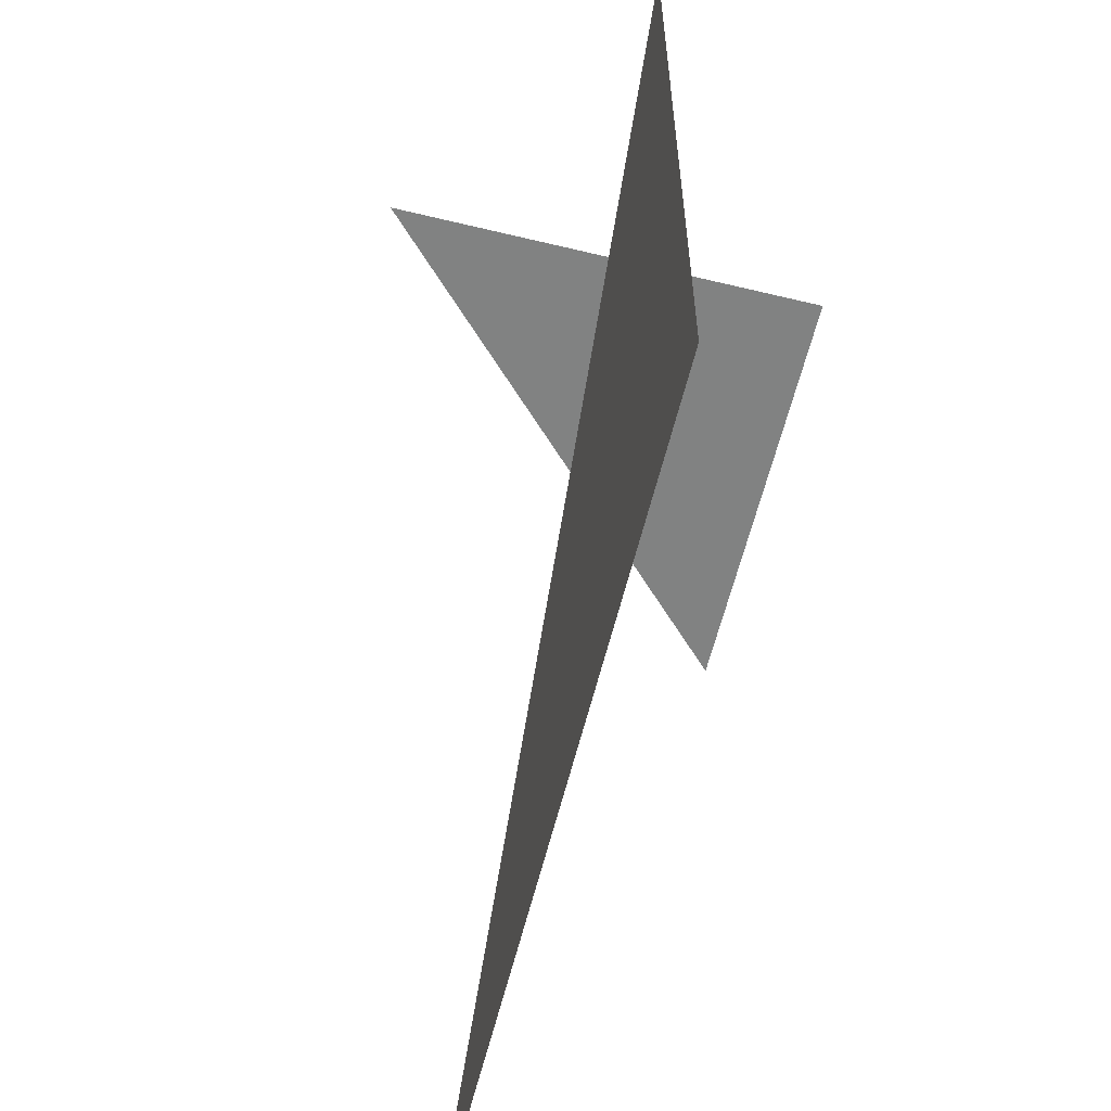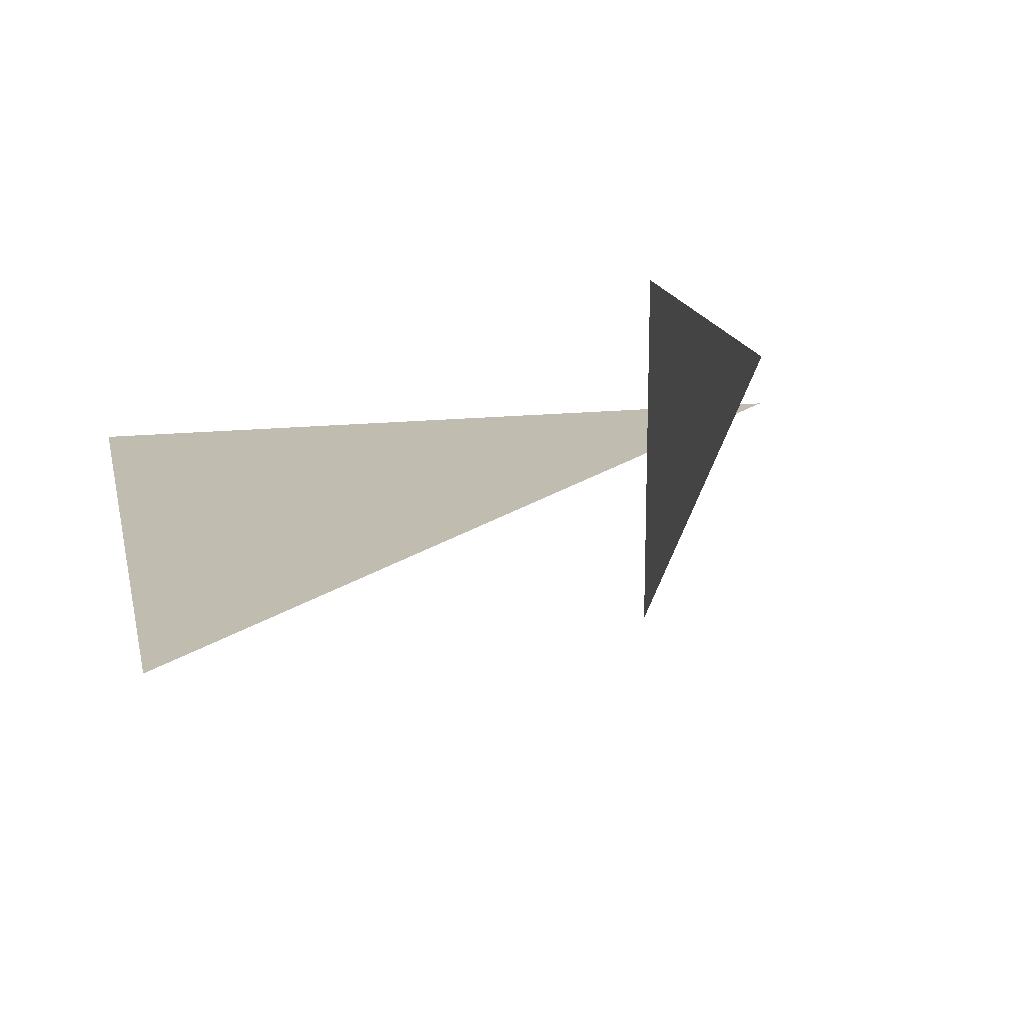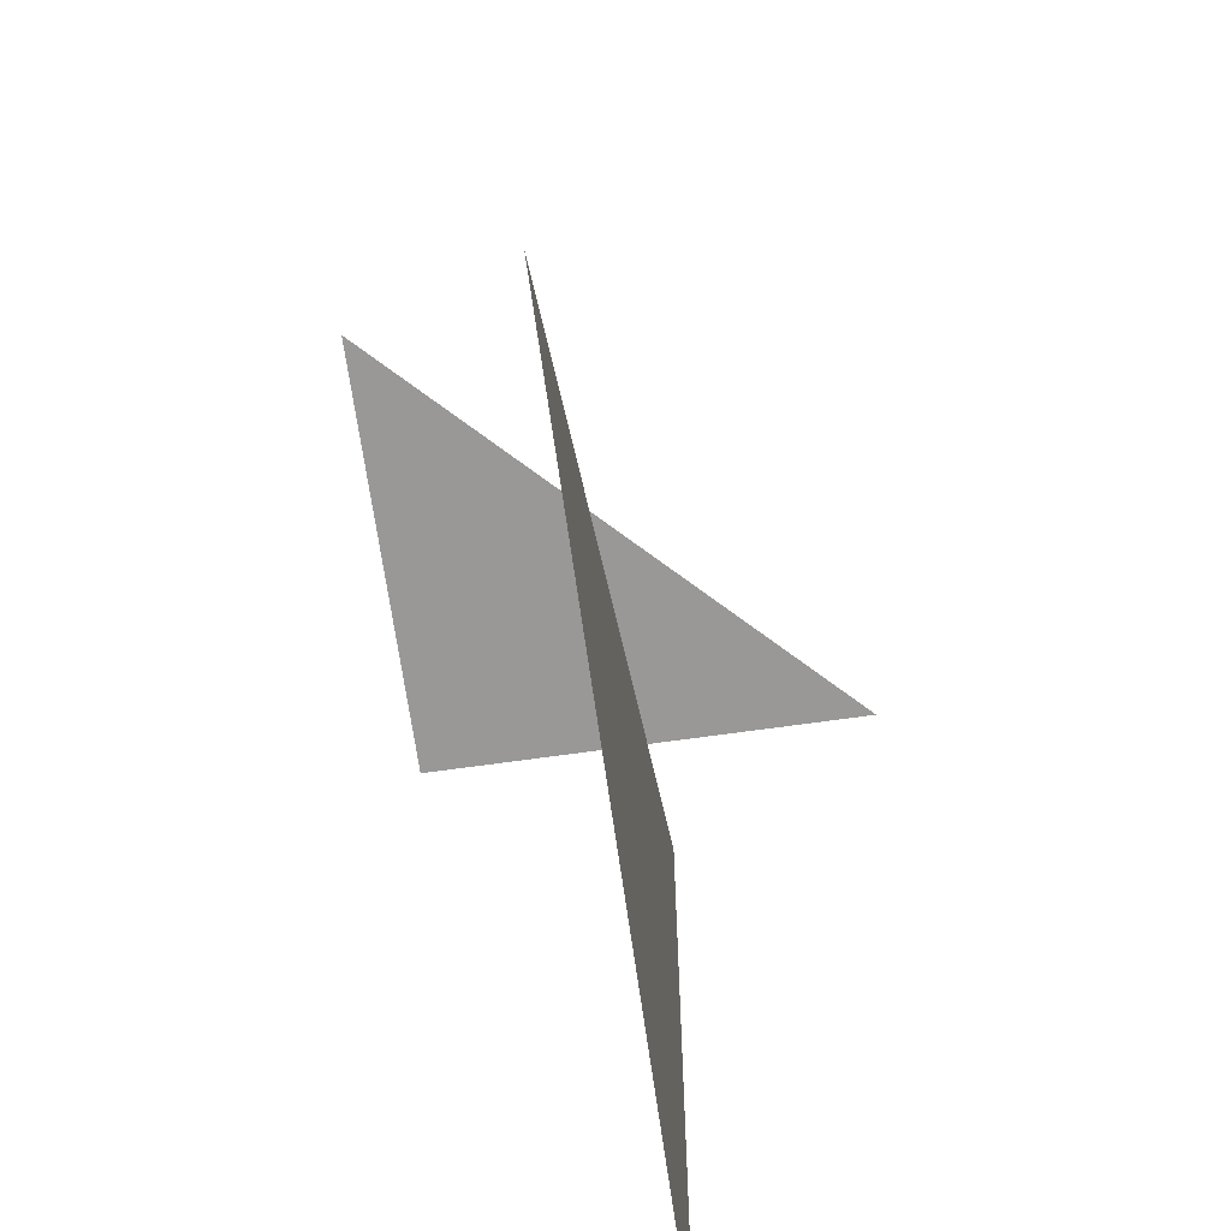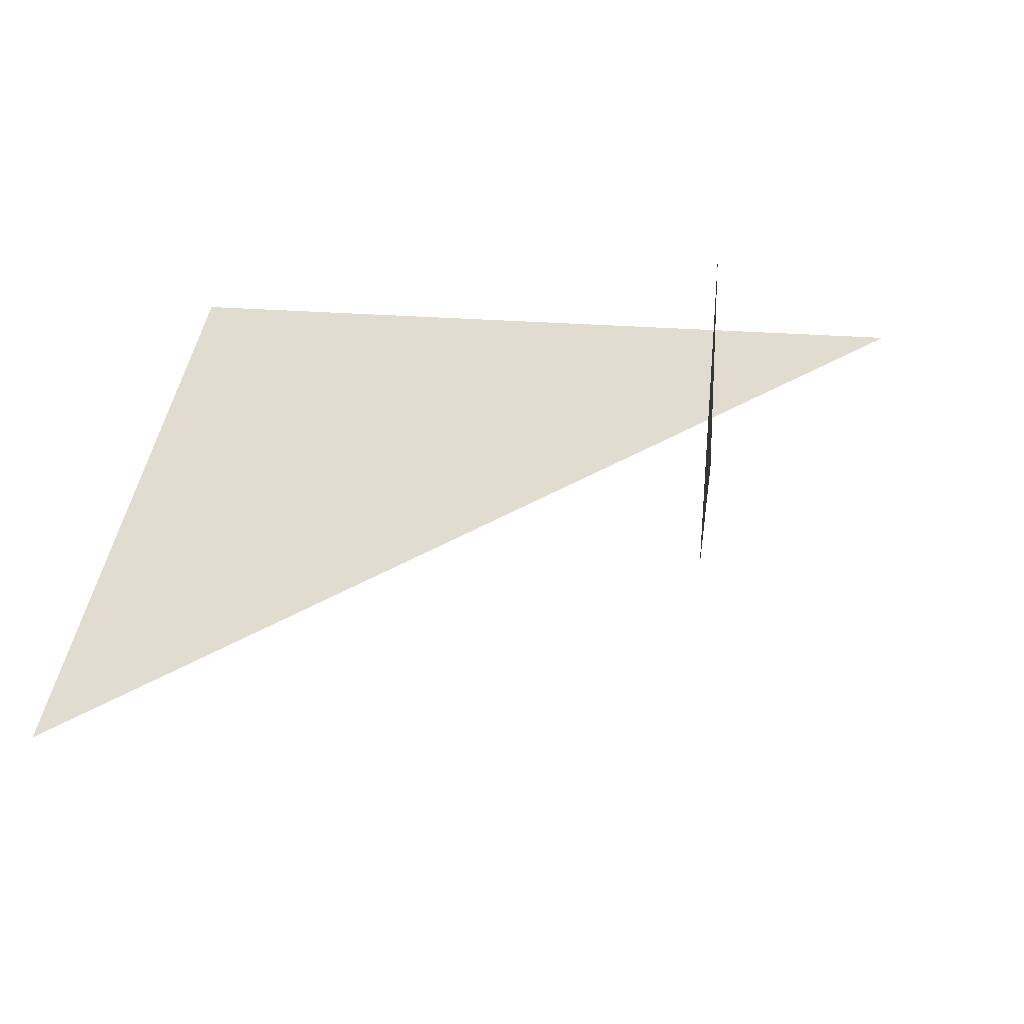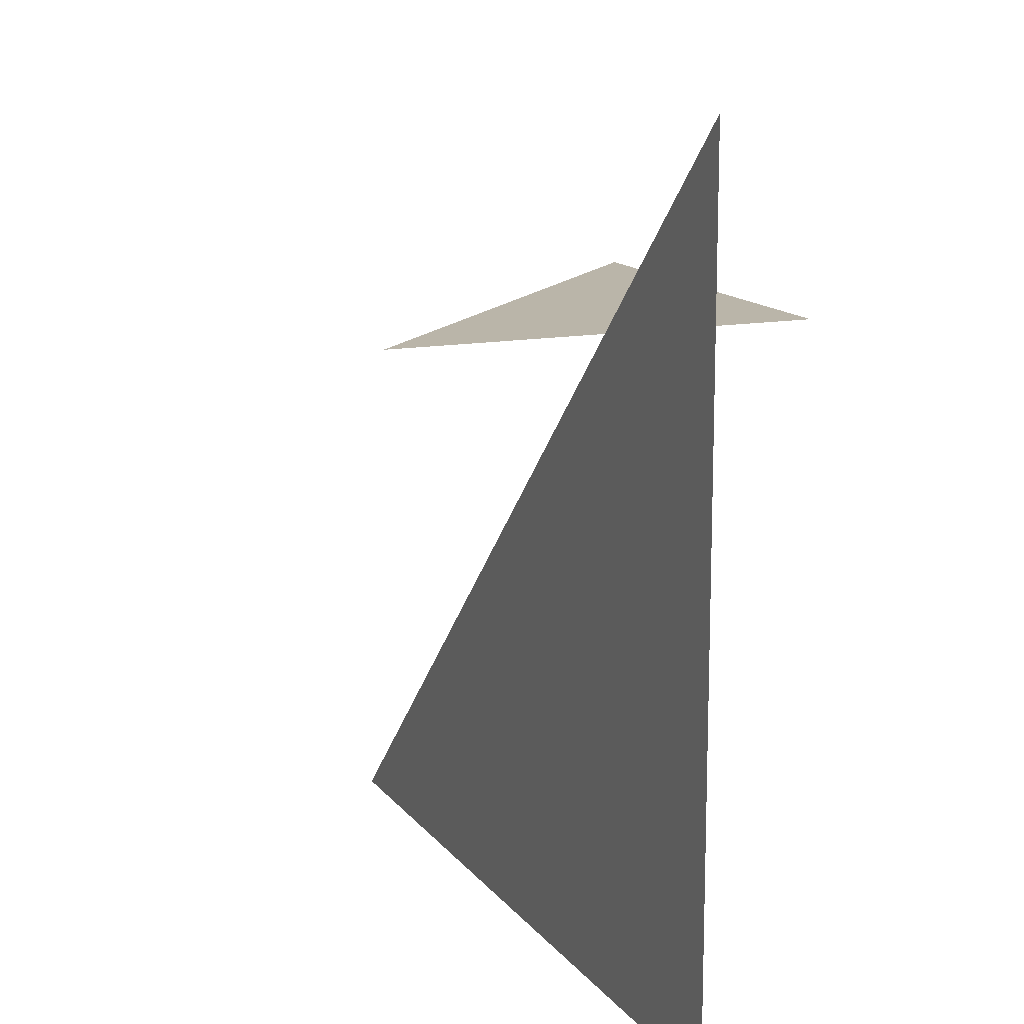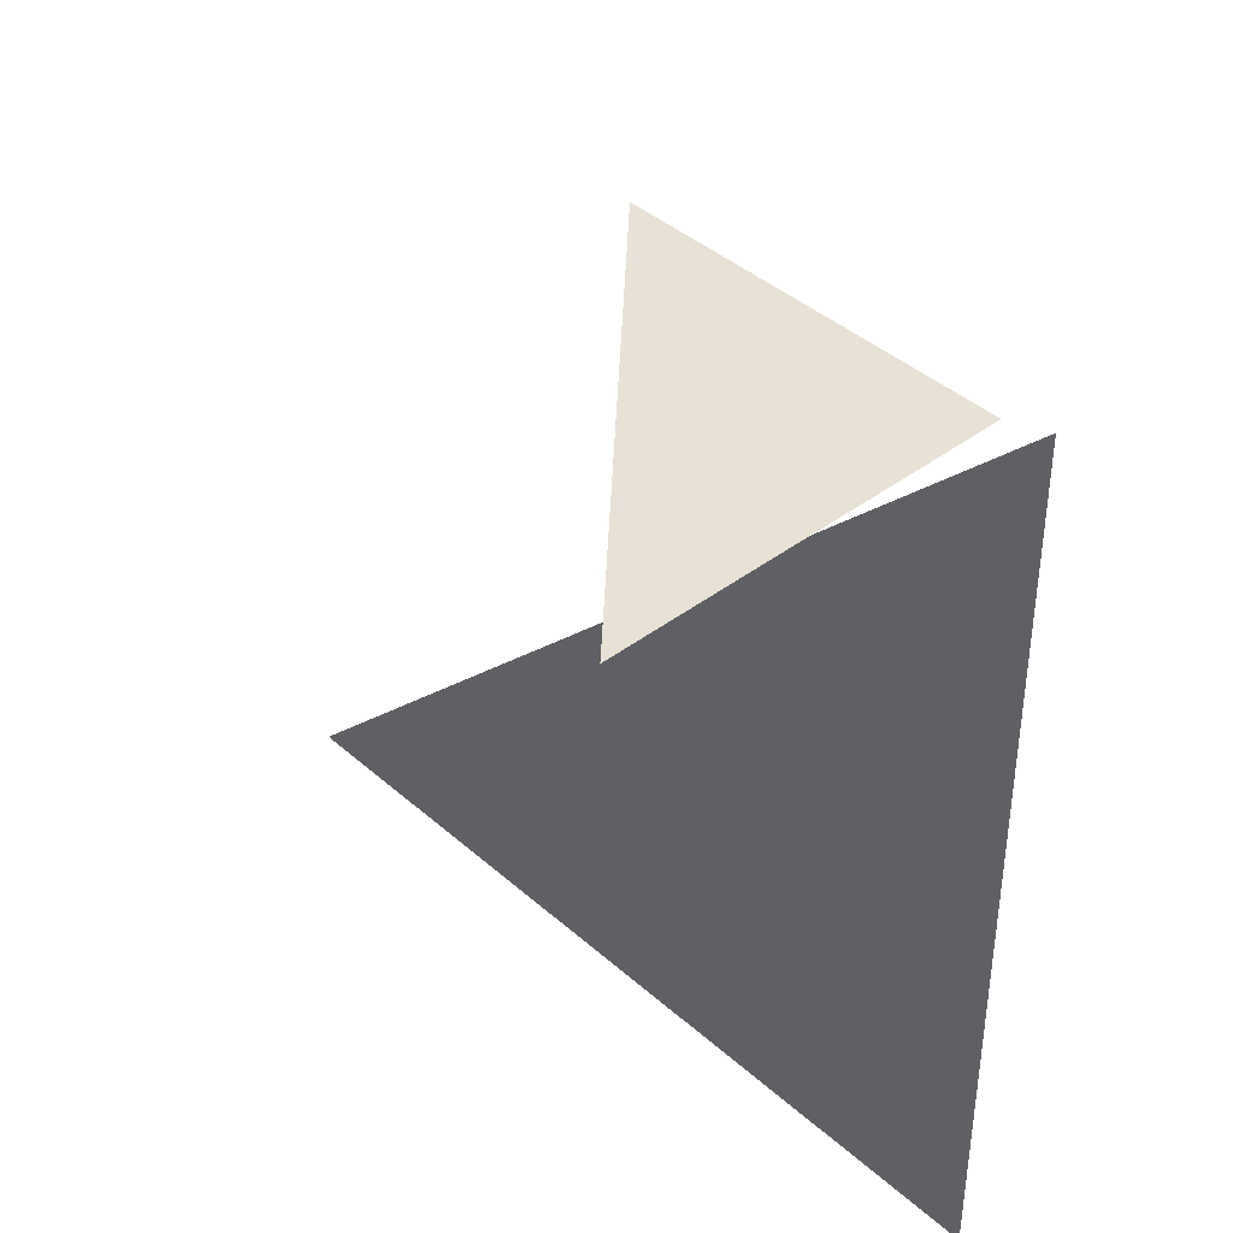
<metadata>
{"format":"obj","ext":"obj","renderer":"f3d","projection":"perspective","resolution":1024,"background":"white","views":[{"elev":-60.6,"azim":76.2,"up":"+Z"},{"elev":16.6,"azim":-101.9,"up":"+Y"},{"elev":-68.7,"azim":-82.0,"up":"+Z"},{"elev":34.5,"azim":-84.7,"up":"+Y"},{"elev":13.6,"azim":66.8,"up":"+Z"},{"elev":40.5,"azim":47.2,"up":"+Z"}]}
</metadata>
<code>
o New camera
v 0 0 0
o Triangle 1
v 10 10 10
v 10 -10 10
v -10 10 10
f 2 3 4
o
v -20 0 -20
v 20 0 -20
v 20 0 20
f 5 6 7

</code>
